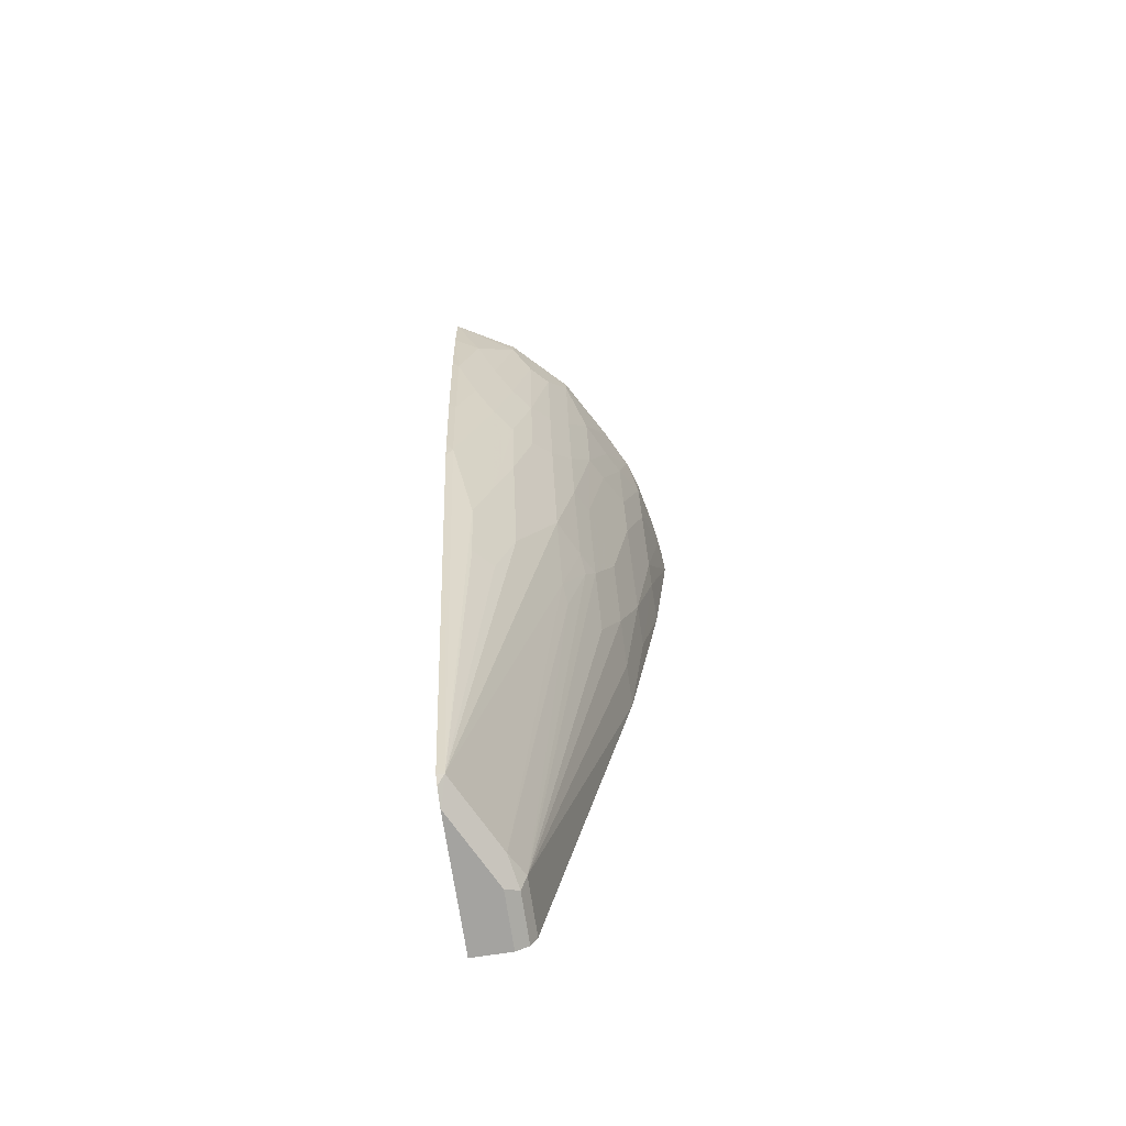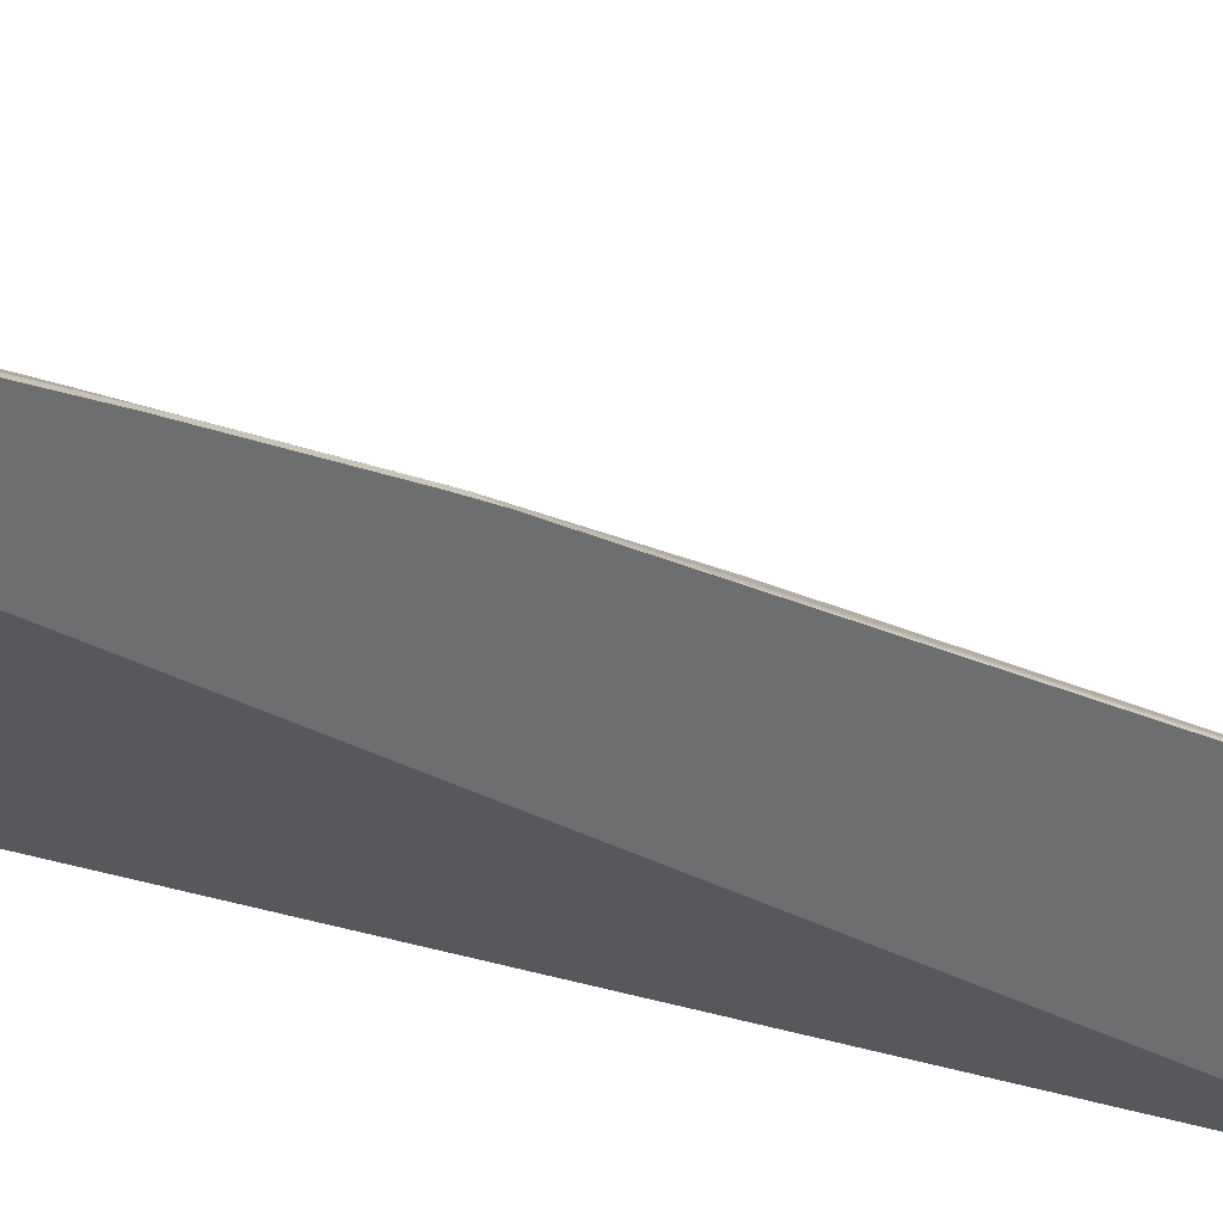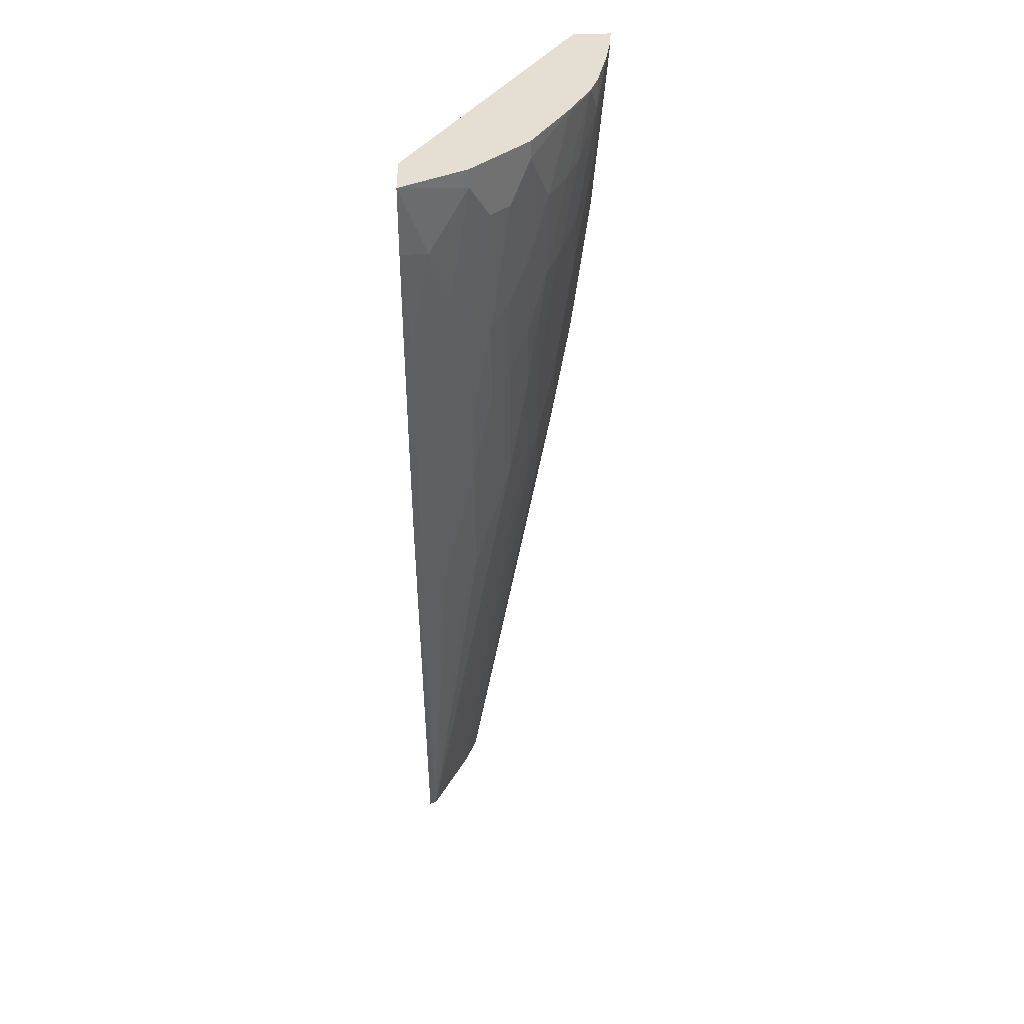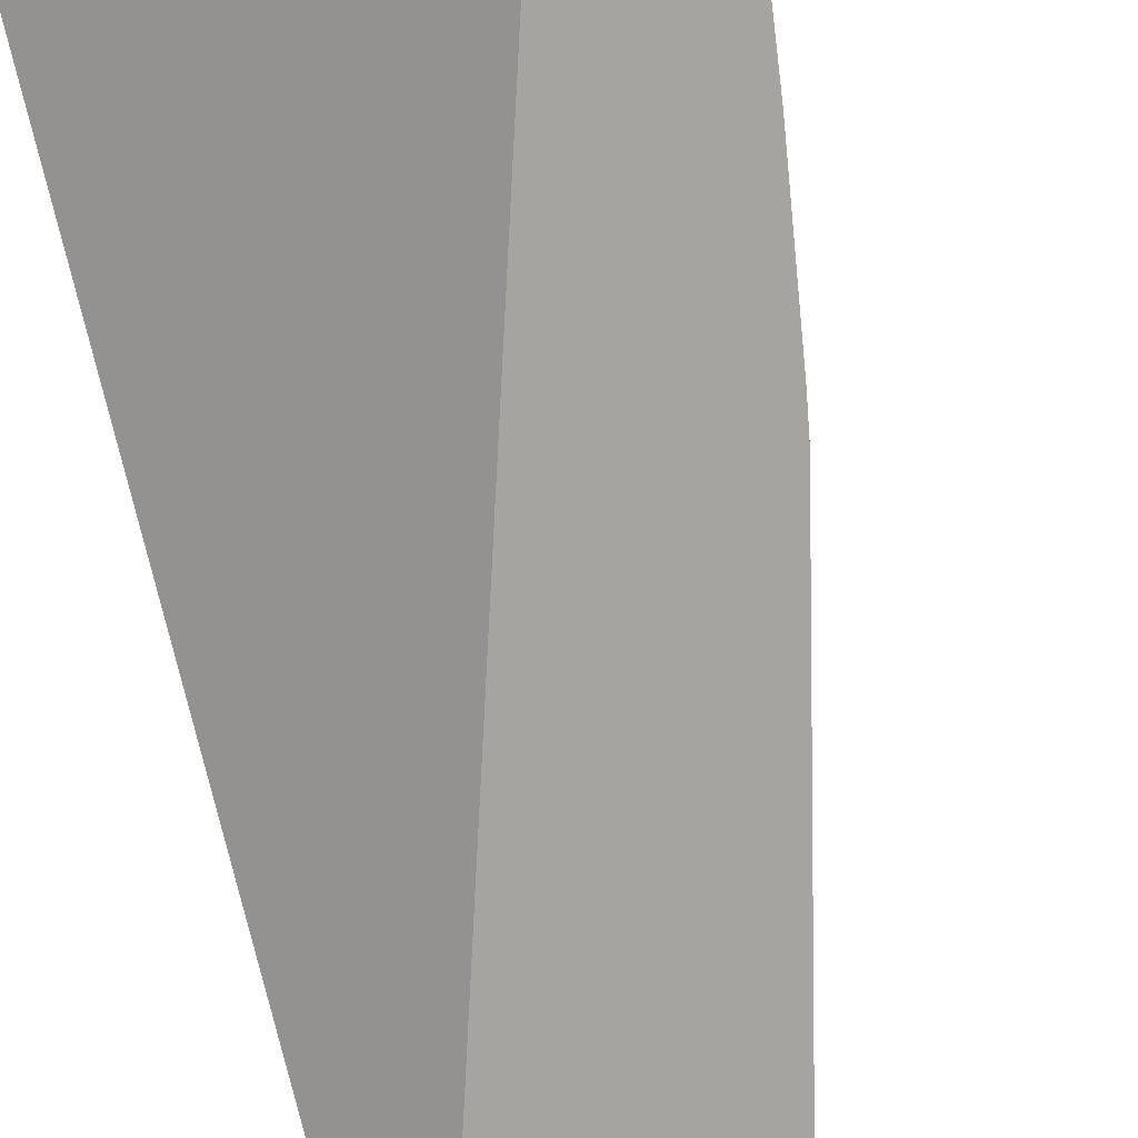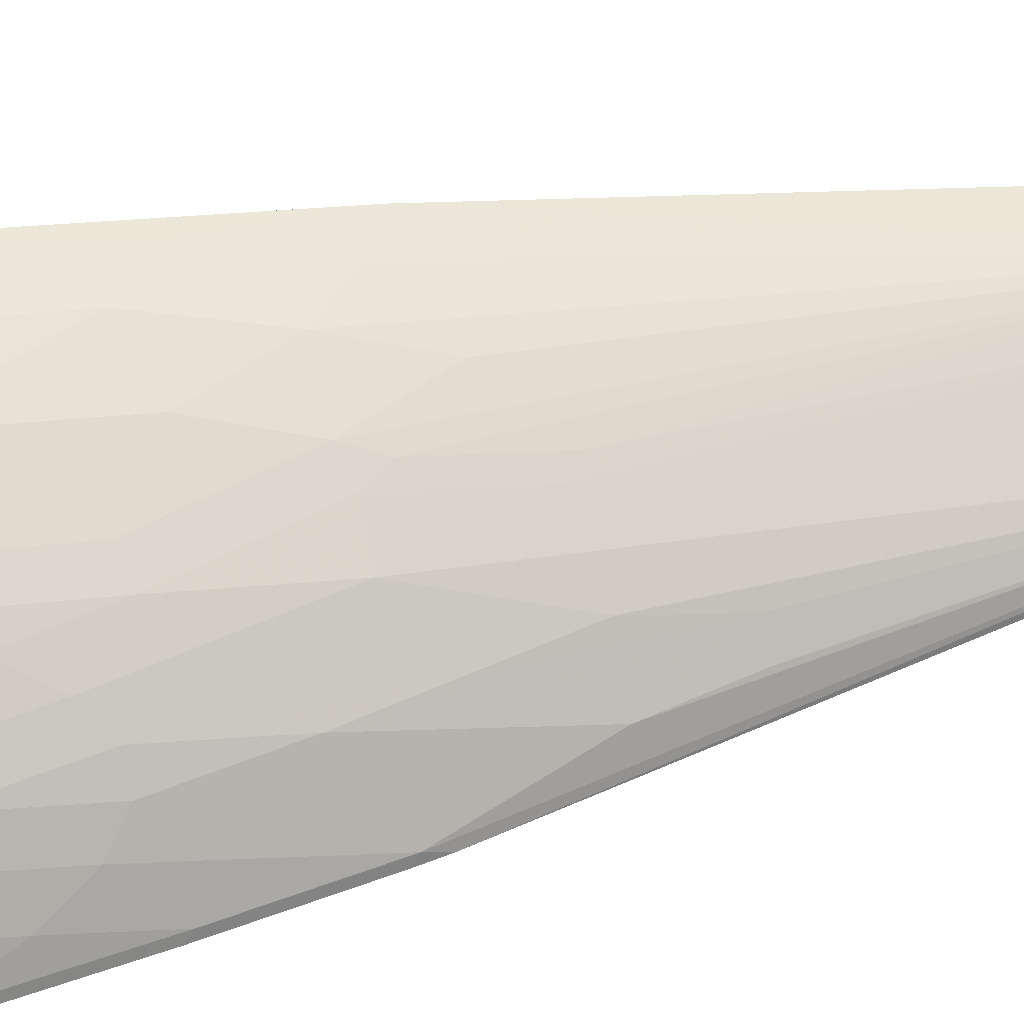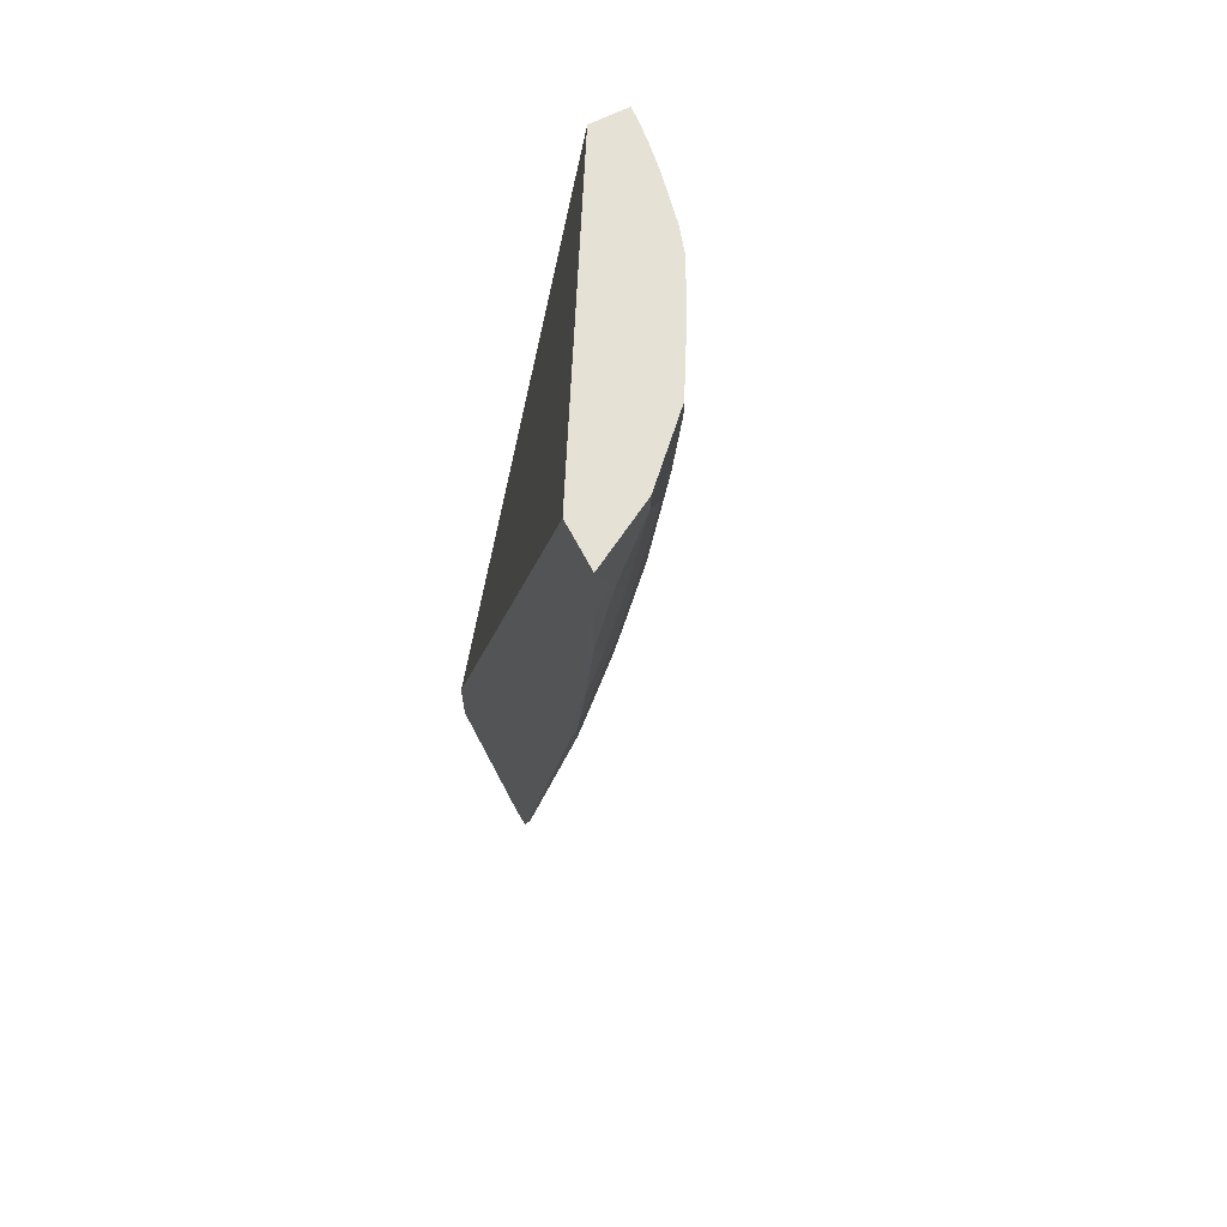
<metadata>
{"format":"obj","ext":"obj","renderer":"f3d","projection":"perspective","resolution":1024,"background":"white","views":[{"elev":-73.0,"azim":-81.3,"up":"+Y"},{"elev":-54.2,"azim":-98.1,"up":"+Z"},{"elev":37.0,"azim":-90.8,"up":"+Y"},{"elev":-73.3,"azim":-165.1,"up":"+Z"},{"elev":48.9,"azim":-103.4,"up":"+Z"},{"elev":64.6,"azim":-117.4,"up":"+Y"}]}
</metadata>
<code>
v -0.0004642 0.1161 0.3916
v -0.3229 0.1161 0.2054
v -0.0004642 0.1161 0.4327
v -0.0004642 -0.8763 0.2054
v -0.3759 0.1161 0.2054
v -0.01913 0.1161 0.4313
v -0.0004642 0.1031 0.4327
v -0.0004642 -0.9482 0.2054
v -0.3366 0.09614 0.2748
v -0.3366 0.1161 0.2748
v -0.3714 0.04082 0.2054
v -0.3573 0.03425 0.2336
v -0.03747 0.1161 0.4291
v -0.06187 -0.0619 0.4122
v -0.04125 -0.08253 0.4122
v -0.0004642 -0.1031 0.4121
v -0.0004642 -0.9482 0.2474
v -0.1443 -0.9482 0.2054
v -0.316 0.05488 0.2954
v -0.3366 -0.02753 0.2542
v -0.2954 0.1161 0.3161
v -0.361 -0.06118 0.2054
v -0.3573 -0.06878 0.213
v -0.3366 -0.1306 0.2336
v -0.0694 0.1161 0.4239
v -0.1031 0.02061 0.4122
v -0.1237 -0.1032 0.3916
v -0.06187 -0.2268 0.3916
v -0.02064 -0.2474 0.3916
v -0.0004642 -0.2474 0.3916
v -0.06187 -0.9482 0.2474
v -0.0004642 -0.9413 0.2611
v -0.1479 -0.9474 0.2054
v -0.1443 -0.9482 0.2061
v -0.2954 0.05488 0.3161
v -0.316 -0.06878 0.2748
v -0.2954 -0.08941 0.2954
v -0.2748 0.1161 0.3366
v -0.3404 -0.2055 0.2054
v -0.3366 -0.2131 0.213
v -0.316 -0.1718 0.2542
v -0.1237 0.1161 0.4122
v -0.1237 0.08238 0.4122
v -0.1237 -0.2474 0.371
v -0.1443 -0.04128 0.3916
v -0.1855 -0.0619 0.371
v -0.08248 -0.3299 0.371
v -0.04125 -0.3711 0.371
v -0.0004642 -0.3916 0.3709
v -0.1031 -0.9482 0.2268
v -0.05499 -0.9413 0.2611
v -0.08935 -0.9344 0.2542
v -0.0004642 -0.9275 0.268
v -0.1642 -0.9419 0.2054
v -0.1718 -0.9344 0.213
v -0.1306 -0.9344 0.2336
v -0.1546 -0.9378 0.2164
v -0.2748 0.09614 0.3366
v -0.2748 -0.06878 0.3161
v -0.2954 -0.1924 0.2748
v -0.2748 -0.1924 0.2954
v -0.2014 0.1161 0.3785
v -0.3198 -0.3291 0.2054
v -0.316 -0.3367 0.213
v -0.2954 -0.3574 0.2336
v -0.1519 0.1161 0.4033
v -0.1649 0.04113 0.3916
v -0.1855 -0.2062 0.3504
v -0.1443 -0.3299 0.3504
v -0.1237 -0.3711 0.3504
v -0.213 -0.06878 0.3573
v -0.1031 -0.4123 0.3504
v -0.06187 -0.9275 0.268
v -0.1546 -0.4637 0.3195
v -0.1718 -0.4397 0.3161
v -0.1733 -0.9359 0.2054
v -0.1756 -0.9268 0.2054
v -0.213 -0.3367 0.3161
v -0.2336 -0.4603 0.2748
v -0.2336 -0.5427 0.2542
v -0.2542 -0.5427 0.2336
v -0.2748 -0.4603 0.2336
v -0.3147 -0.356 0.2054
v -0.2542 -0.02753 0.3366
v -0.2336 0.03425 0.3573
v -0.2542 -0.1718 0.3161
v -0.2748 -0.2955 0.2748
v -0.2748 -0.378 0.2542
v -0.2542 -0.378 0.2748
v -0.1958 0.1133 0.3813
v -0.1546 0.1133 0.4019
v -0.1923 0.03425 0.3779
v -0.213 -0.2131 0.3366
v -0.1718 -0.3367 0.3366
v -0.1546 -0.3608 0.3401
v -0.2336 -0.1306 0.3366
f 44 69 70
f 44 70 47
f 45 67 46
f 46 67 92
f 46 92 71
f 46 71 68
f 47 70 72
f 47 72 73
f 47 73 48
f 49 73 53
f 51 73 52
f 52 73 74
f 52 74 75
f 54 55 76
f 55 77 76
f 55 57 56
f 55 56 75
f 44 68 69
f 55 75 78
f 55 78 79
f 48 73 49
f 52 75 56
f 37 86 59
f 43 66 67
f 34 50 56
f 55 79 80
f 34 56 57
f 34 57 55
f 35 37 59
f 35 59 84
f 35 84 58
f 36 41 60
f 36 60 37
f 43 67 45
f 37 60 87
f 37 61 86
f 38 58 62
f 39 63 64
f 39 64 40
f 40 64 41
f 41 64 65
f 41 65 88
f 41 88 60
f 42 66 43
f 37 87 61
f 55 80 81
f 69 95 73
f 55 82 64
f 71 96 93
f 71 92 85
f 71 85 84
f 71 84 96
f 73 95 74
f 74 95 75
f 75 95 94
f 75 94 78
f 78 89 79
f 70 73 72
f 78 94 93
f 79 89 80
f 80 89 88
f 80 88 81
f 81 88 82
f 85 92 91
f 85 91 90
f 86 93 96
f 87 88 89
f 33 55 54
f 78 93 86
f 55 81 82
f 69 73 70
f 68 94 69
f 55 64 83
f 55 83 77
f 58 84 85
f 58 85 62
f 59 86 96
f 59 96 84
f 60 88 87
f 61 87 89
f 61 89 78
f 69 94 95
f 61 78 86
f 62 85 90
f 63 83 64
f 64 82 65
f 65 82 88
f 66 90 91
f 66 91 67
f 67 91 92
f 68 71 93
f 68 93 94
f 62 90 66
f 33 34 55
f 23 40 24
f 32 53 73
f 2 33 54
f 2 54 76
f 2 76 77
f 2 77 83
f 2 83 63
f 2 63 39
f 2 39 22
f 2 22 11
f 2 11 5
f 2 18 33
f 3 6 7
f 5 11 12
f 5 12 9
f 6 13 7
f 7 13 14
f 7 14 15
f 7 15 16
f 8 17 31
f 8 31 50
f 8 50 34
f 5 9 10
f 8 34 18
f 2 8 18
f 1 4 2
f 1 2 5
f 1 5 10
f 1 10 21
f 1 21 38
f 1 38 62
f 1 62 66
f 1 66 42
f 1 42 25
f 1 25 13
f 2 4 8
f 1 13 6
f 1 3 7
f 1 7 16
f 1 16 30
f 1 30 49
f 32 73 51
f 1 53 32
f 1 32 17
f 1 17 8
f 1 8 4
f 1 6 3
f 9 19 35
f 1 49 53
f 9 21 10
f 22 39 40
f 22 40 23
f 24 40 41
f 25 42 43
f 25 43 26
f 26 43 27
f 27 44 28
f 27 43 45
f 27 45 46
f 27 46 68
f 27 68 44
f 28 47 48
f 28 48 29
f 29 48 49
f 29 49 30
f 31 51 52
f 31 52 56
f 31 56 50
f 9 35 21
f 21 58 38
f 21 35 58
f 28 44 47
f 20 24 41
f 9 12 20
f 20 41 36
f 9 20 36
f 9 36 19
f 11 22 23
f 11 23 12
f 12 24 20
f 13 25 26
f 13 26 14
f 14 26 27
f 12 23 24
f 14 28 15
f 15 28 29
f 15 29 16
f 16 29 30
f 17 32 51
f 17 51 31
f 18 34 33
f 19 37 35
f 14 27 28
f 19 36 37

</code>
